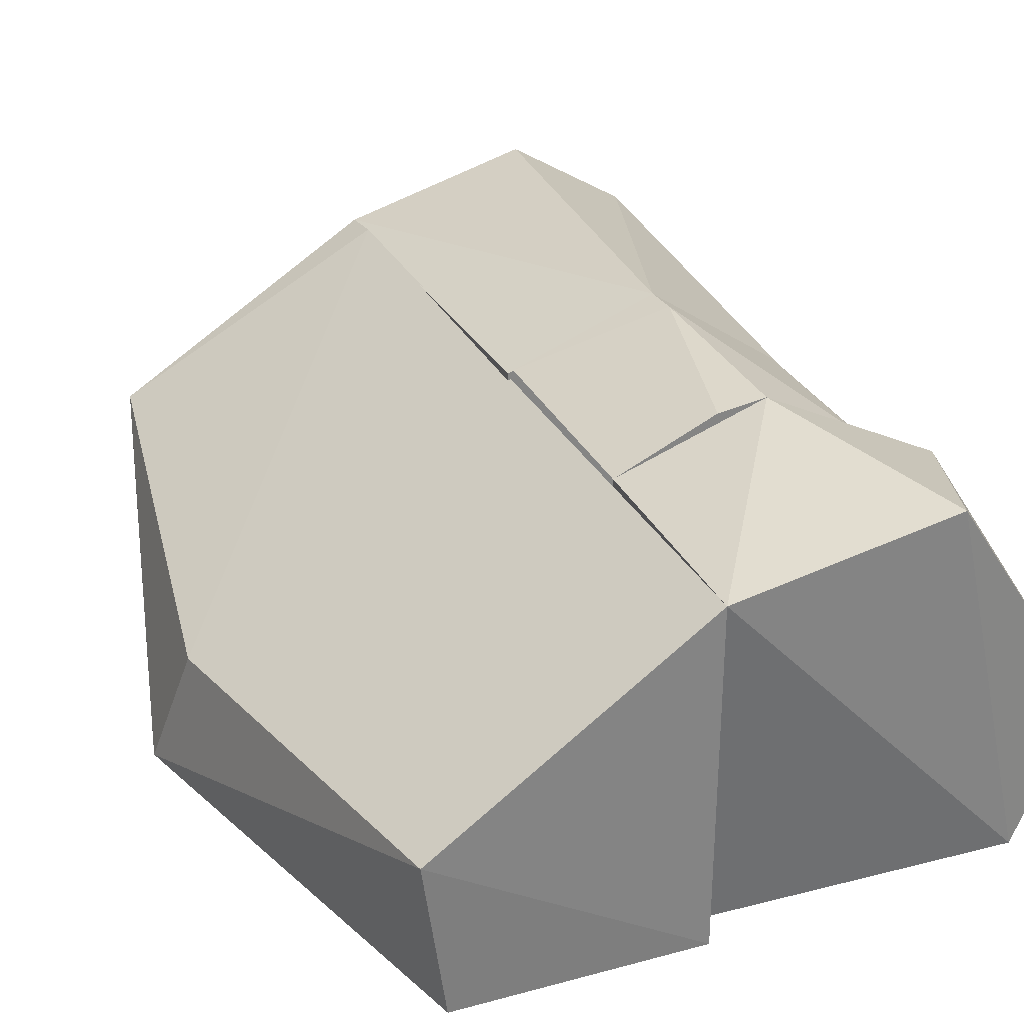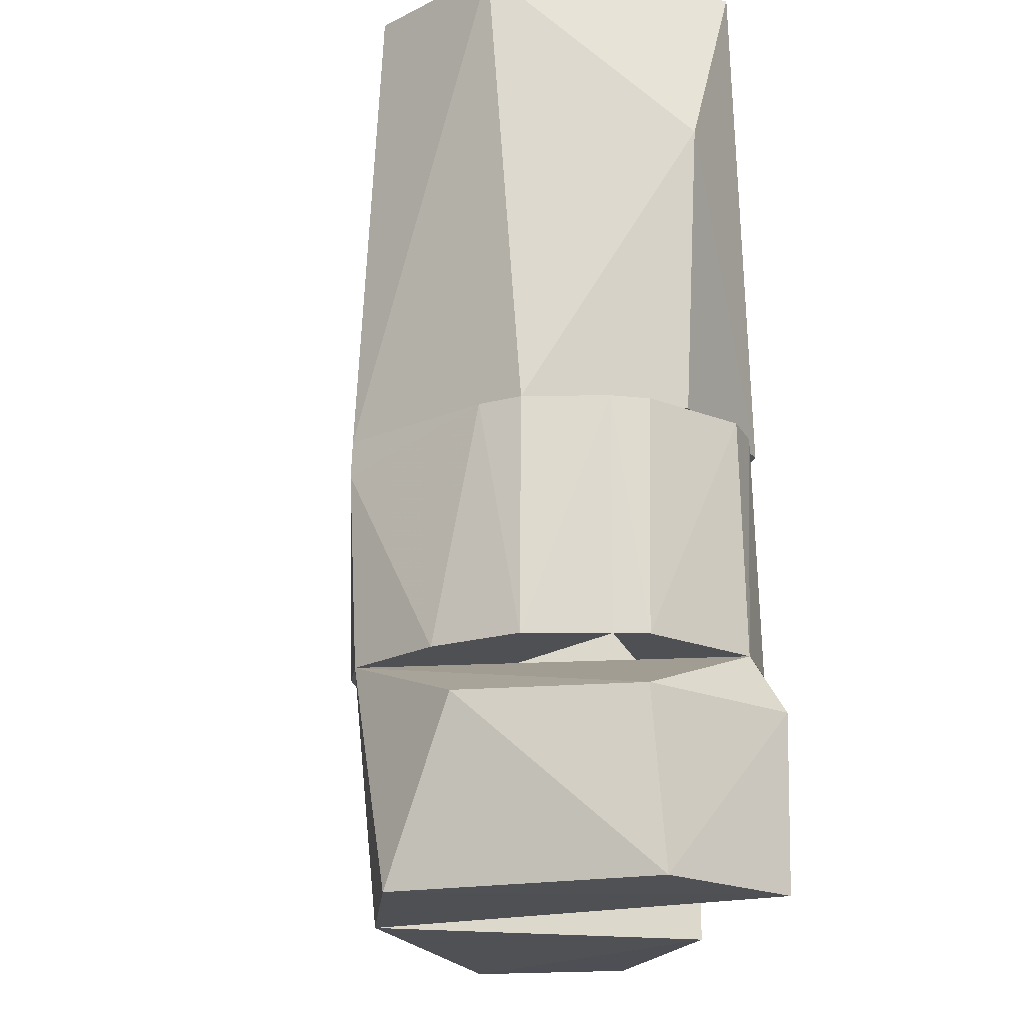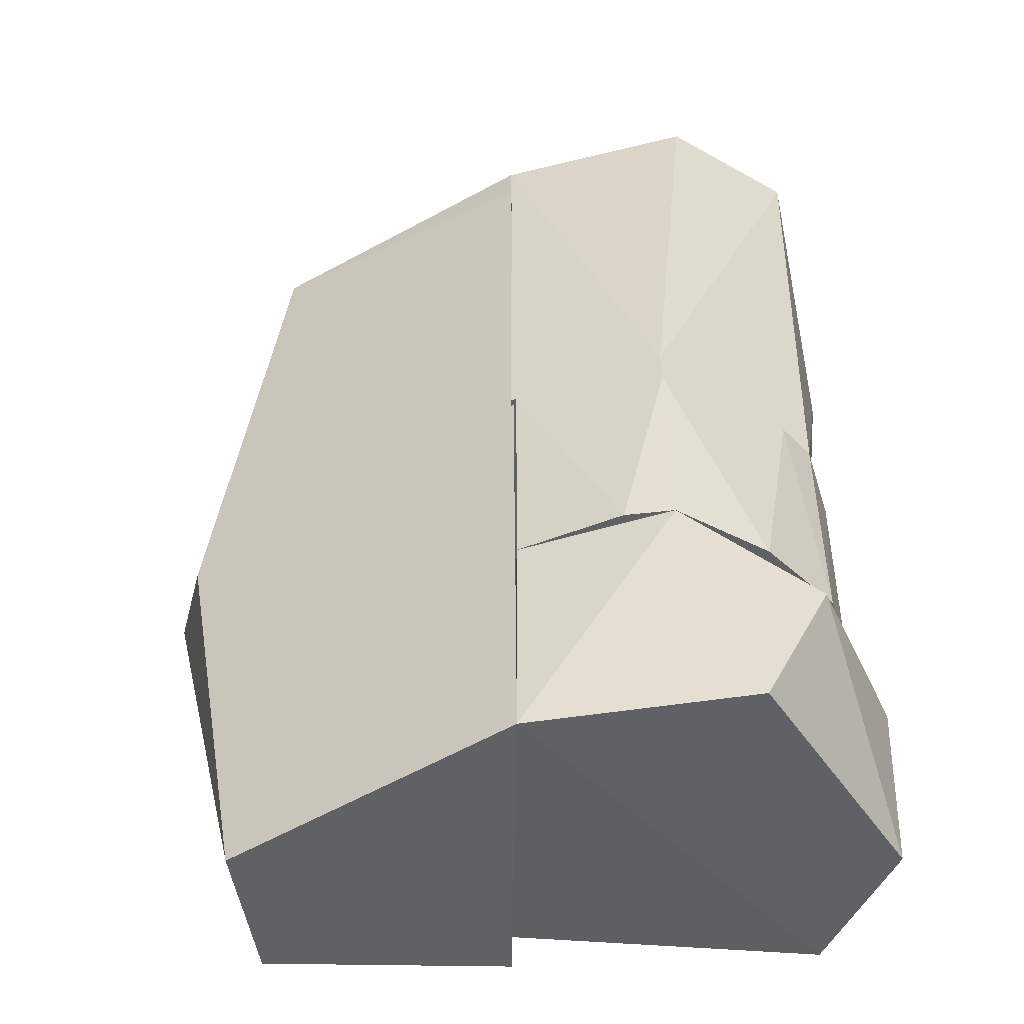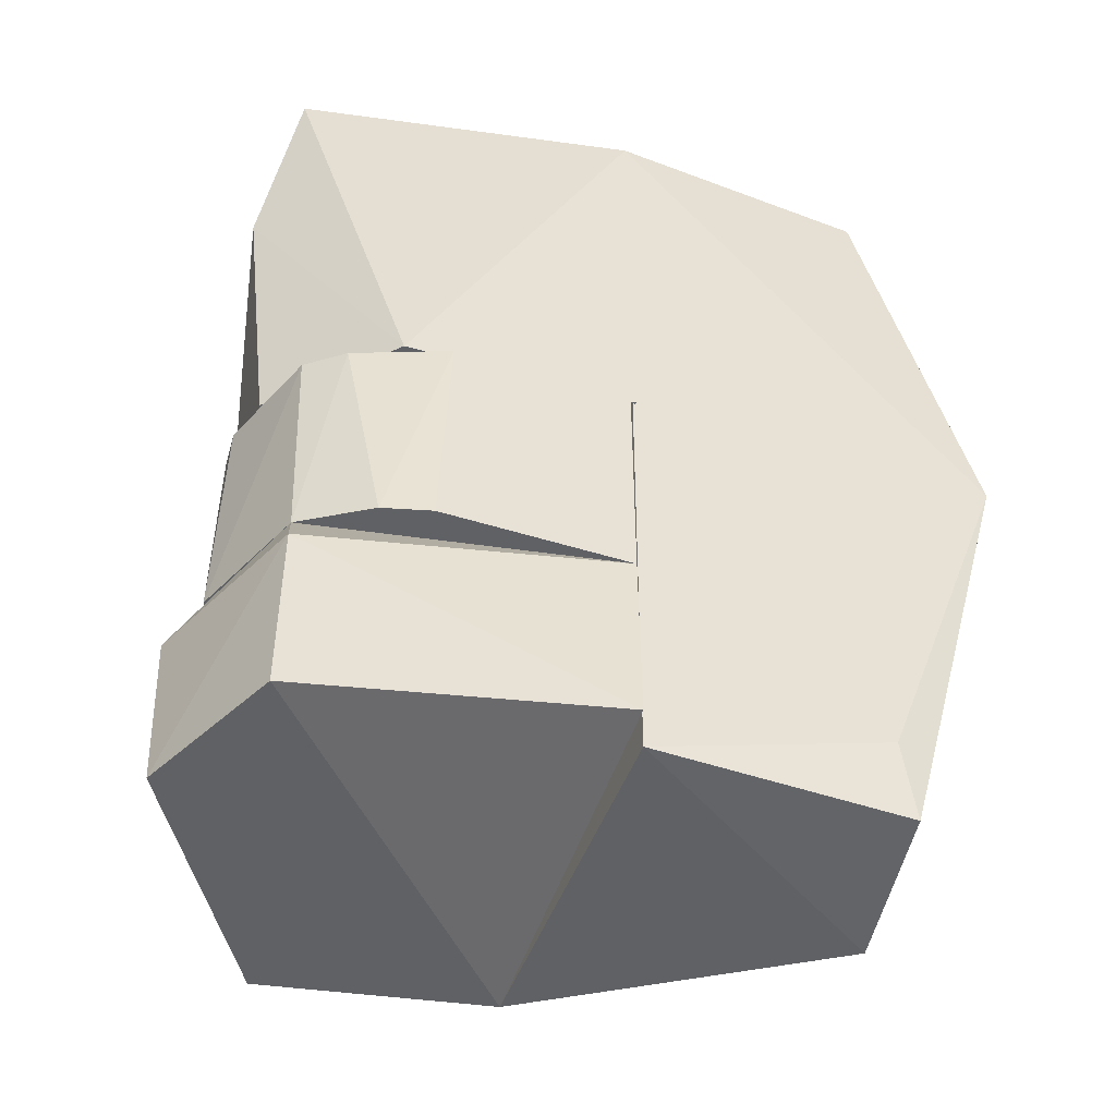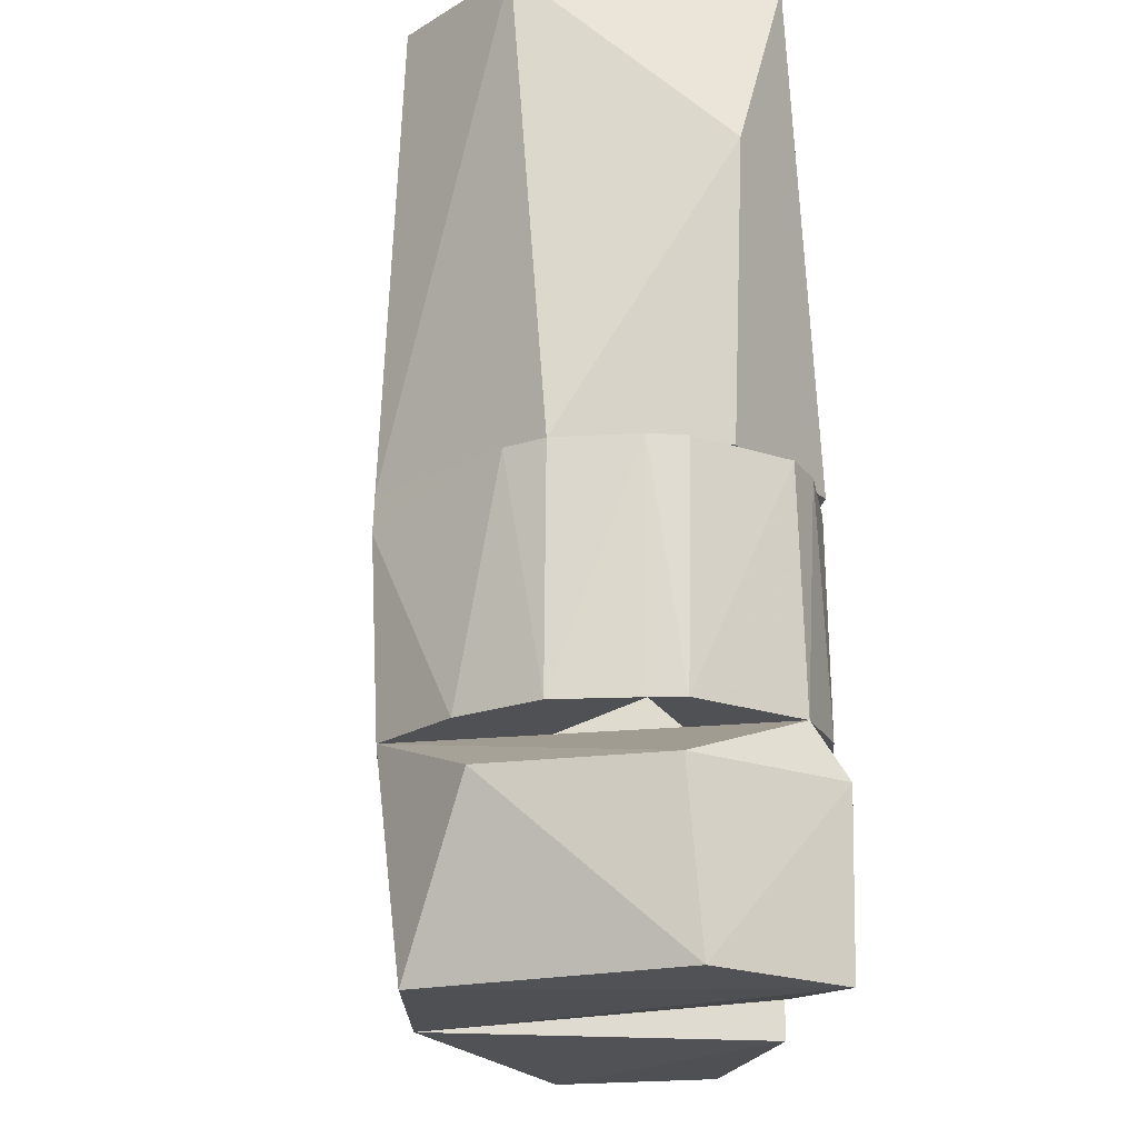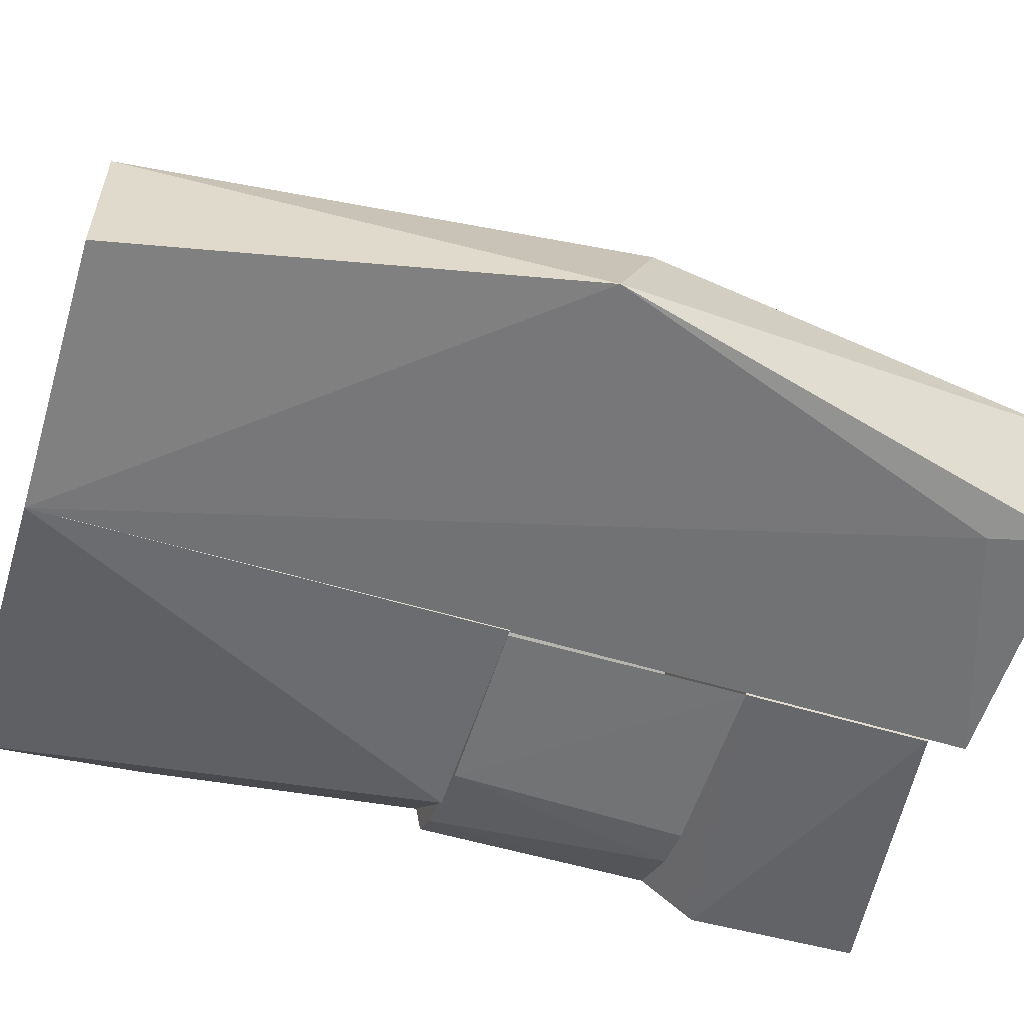
<metadata>
{"format":"obj","ext":"obj","renderer":"f3d","projection":"perspective","resolution":1024,"background":"white","views":[{"elev":28.8,"azim":-22.3,"up":"+Z"},{"elev":-19.2,"azim":73.7,"up":"+Y"},{"elev":-49.3,"azim":-0.8,"up":"+Y"},{"elev":-48.9,"azim":159.8,"up":"+Y"},{"elev":-19.7,"azim":78.6,"up":"+Y"},{"elev":-56.8,"azim":-107.1,"up":"+Z"}]}
</metadata>
<code>
v 0.01669 -0.07957 0.05835
v 0.01669 0.000757 0.05968
v 0.1332 0.000757 0.007609
v 0.1322 -0.07957 0.007609
v 0.06836 -0.07957 0.07652
v 0.1241 -0.07957 0.03593
v 0.1138 0.000757 0.04673
v 0.0672 0.000757 0.07888
v 0.06728 -0.01181 0.07937
v 0.1006 -0.07957 0.05877
v 0.1243 0.000757 0.03538
v 0.05159 -0.07957 0.07414
f 1 2 3
f 1 3 4
f 1 4 5
f 6 4 3
f 6 5 4
f 7 3 2
f 8 2 9
f 8 9 7
f 8 7 2
f 10 5 6
f 10 6 7
f 10 9 5
f 10 7 9
f 11 6 3
f 11 3 7
f 11 7 6
f 12 9 2
f 12 2 1
f 12 5 9
f 12 1 5
v 0.01669 0.000757 -0.0641
v 0.1332 0.000757 0.007609
v 0.1087 0.000757 -0.05087
v 0.1322 -0.07957 0.007609
v 0.01669 -0.07957 -0.06414
v 0.1187 -0.07957 -0.04401
v 0.0801 -0.07957 -0.06299
v 0.07707 0.000757 -0.06344
v 0.1212 0.000757 -0.04117
v 0.1349 -0.07957 -0.003918
v 0.1343 0.000757 -0.005782
v 0.09617 -0.07957 -0.05836
f 13 14 15
f 16 14 13
f 16 13 17
f 16 17 18
f 19 18 17
f 20 13 15
f 20 17 13
f 20 19 17
f 21 15 14
f 21 18 15
f 22 16 18
f 22 18 21
f 22 14 16
f 23 21 14
f 23 14 22
f 23 22 21
f 24 19 20
f 24 20 15
f 24 15 18
f 24 18 19
v 0.01669 -0.1571 0.05614
v 0.09259 -0.1578 0.07121
v 0.06836 -0.07957 0.07652
v 0.01669 -0.07957 -0.06414
v 0.1212 -0.09828 -0.05548
v 0.01669 -0.1427 -0.06498
v 0.1209 -0.1576 -0.05419
v 0.01669 -0.07957 0.05835
v 0.1429 -0.1571 -0.005169
v 0.1447 -0.09811 0.000254
v 0.1179 -0.09808 0.05693
v 0.1187 -0.07957 -0.04401
f 25 26 27
f 28 29 30
f 28 30 25
f 31 30 29
f 31 25 30
f 31 26 25
f 32 25 27
f 32 27 28
f 32 28 25
f 33 31 29
f 33 29 34
f 33 26 31
f 35 26 33
f 35 33 34
f 35 27 26
f 35 34 27
f 36 28 27
f 36 27 34
f 36 29 28
f 36 34 29
v 0.0672 0.000757 0.07888
v 0.01486 0.000757 -0.0641
v 0.1296 0.000757 -0.02077
v 0.01486 0.1568 -0.06293
v 0.01486 0.1567 0.05516
v 0.1256 0.1581 0.04754
v 0.1322 0.1574 -0.03852
v 0.1413 0.09785 -0.02141
v 0.01486 0.000757 0.05876
v 0.1243 0.000757 0.03538
v 0.09265 0.000757 -0.05971
v 0.08205 0.1574 0.07405
f 37 38 39
f 40 38 41
f 42 40 41
f 43 40 42
f 43 42 44
f 45 38 37
f 45 37 41
f 45 41 38
f 46 39 44
f 46 44 42
f 46 37 39
f 46 42 37
f 47 44 39
f 47 43 44
f 47 39 38
f 47 38 40
f 47 40 43
f 48 41 37
f 48 37 42
f 48 42 41
v -0.1025 -0.009343 -0.01874
v 0.01669 -0.1571 0.05614
v 0.01486 0.1405 0.05723
v -0.07761 0.1575 -0.003489
v 0.01669 -0.1561 -0.06397
v -0.06329 -0.1291 -0.06586
v 0.01486 0.1568 -0.06293
v -0.07675 -0.1586 -0.007311
v -0.07843 0.1576 -0.05825
v -0.113 0.006459 -0.06396
v -0.06839 -0.1563 -0.06337
v 0.01486 0.1567 0.05516
f 49 50 51
f 52 49 51
f 53 54 55
f 56 53 50
f 56 50 49
f 57 52 55
f 58 55 54
f 58 57 55
f 58 49 52
f 58 52 57
f 58 56 49
f 59 56 58
f 59 58 54
f 59 54 53
f 59 53 56
f 60 50 53
f 60 53 55
f 60 55 52
f 60 52 51
f 60 51 50

</code>
